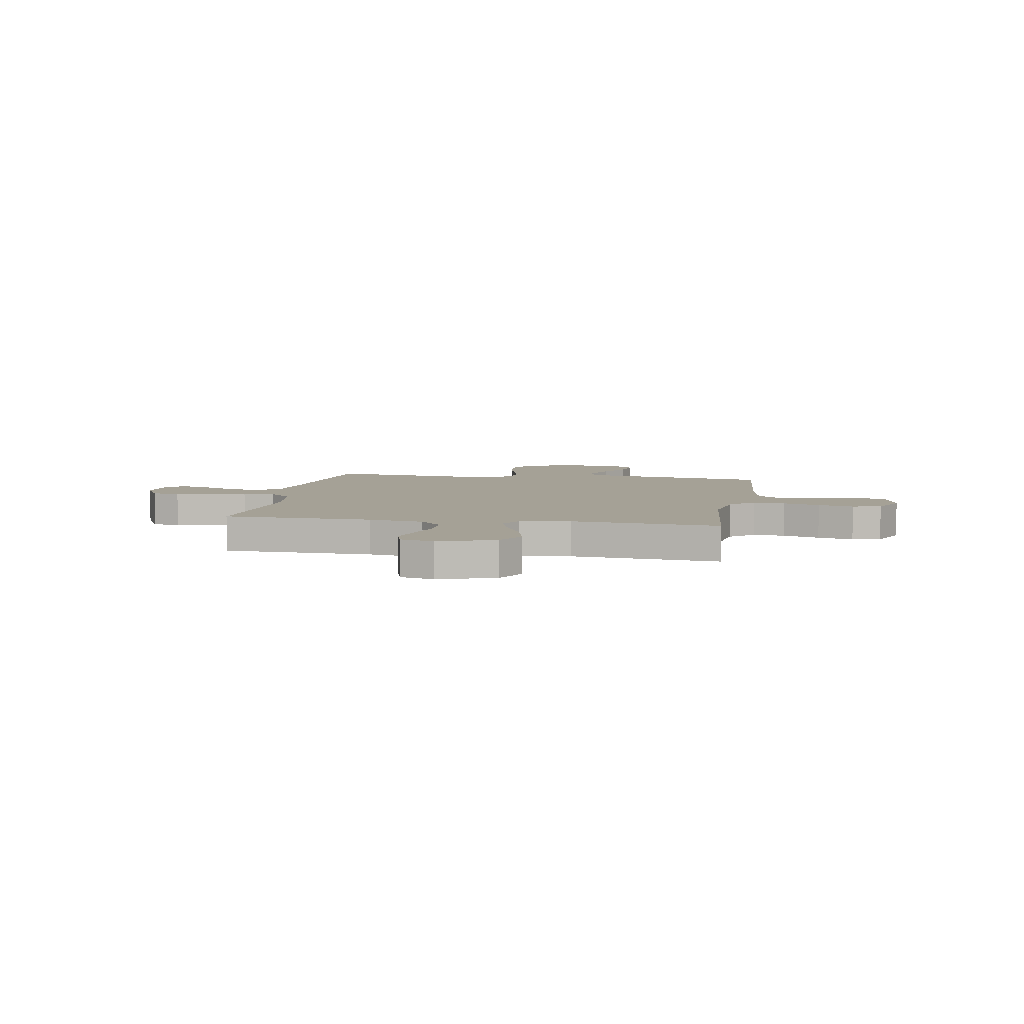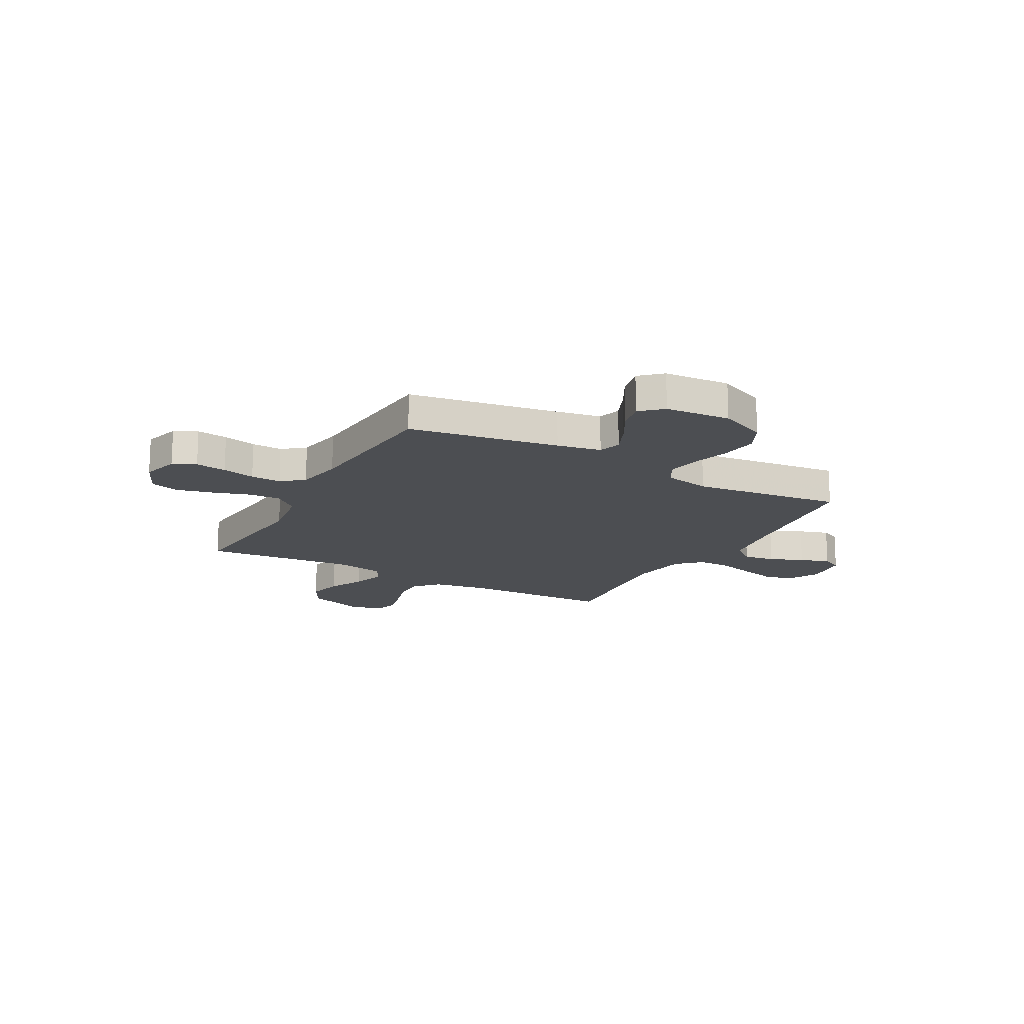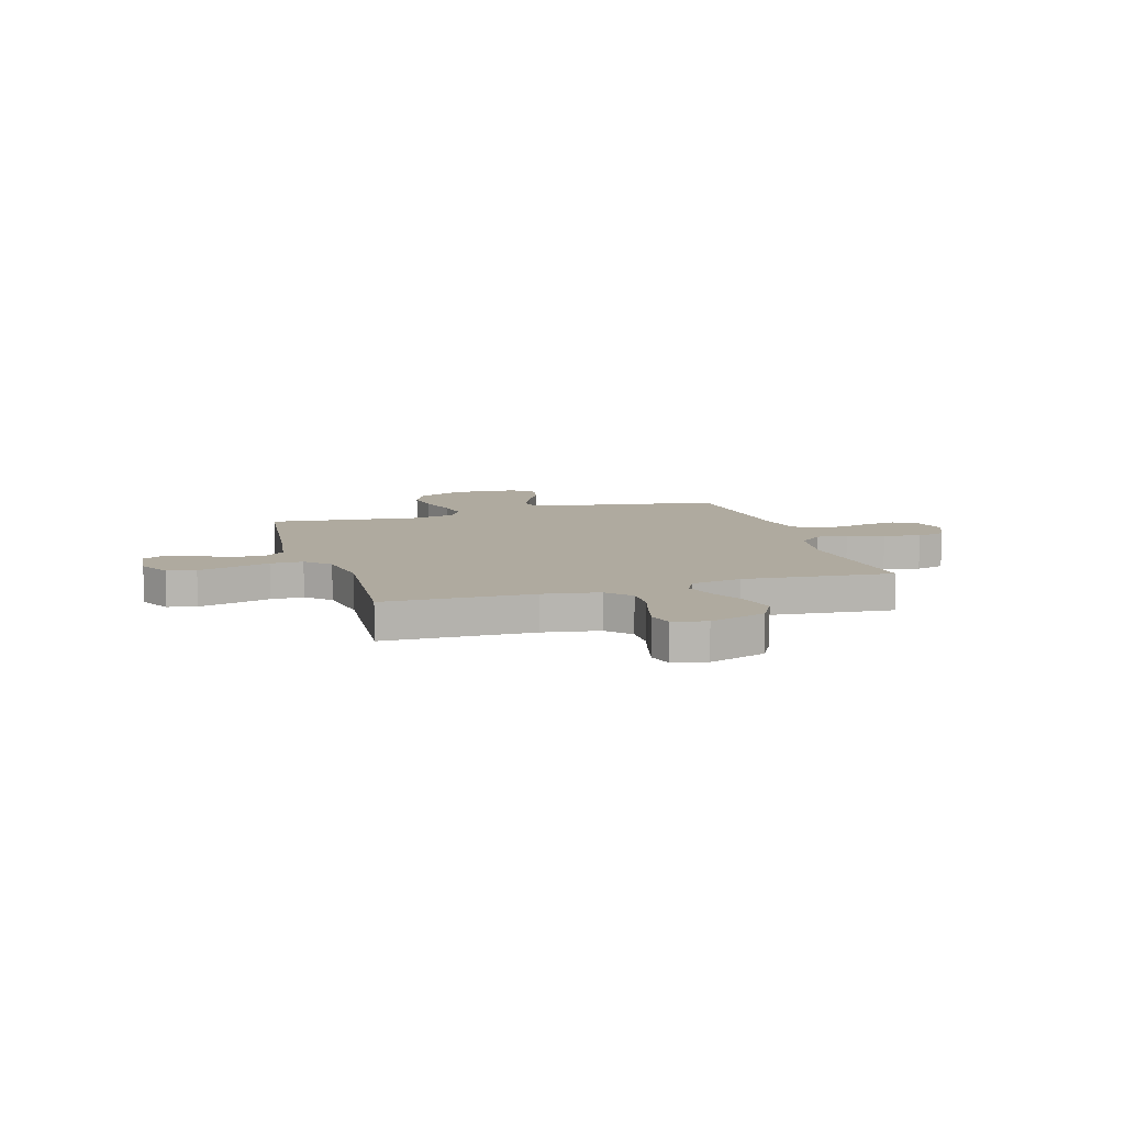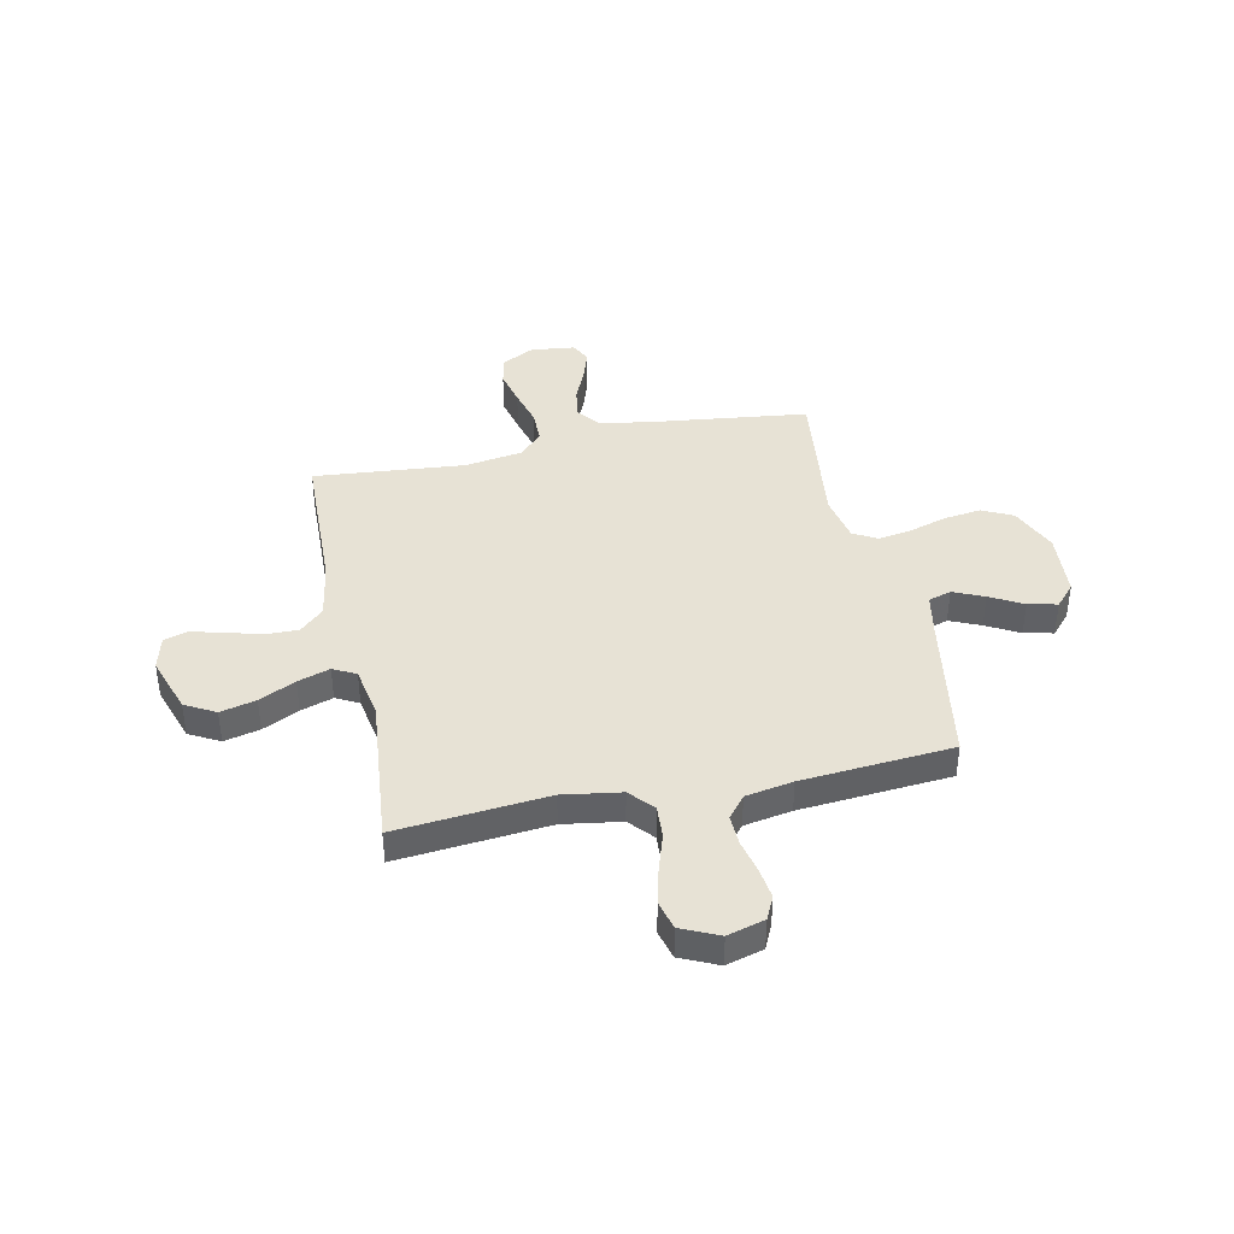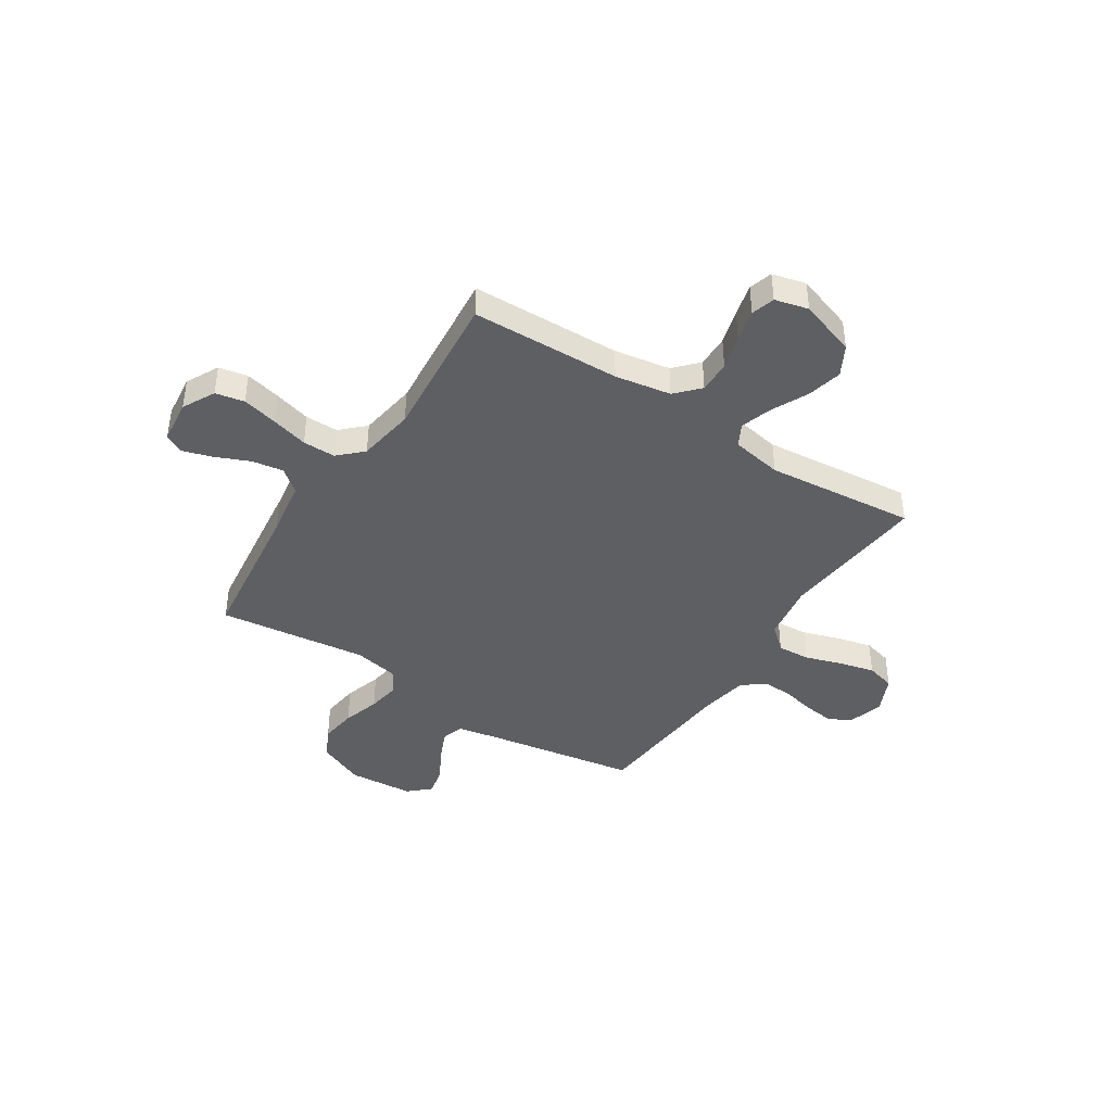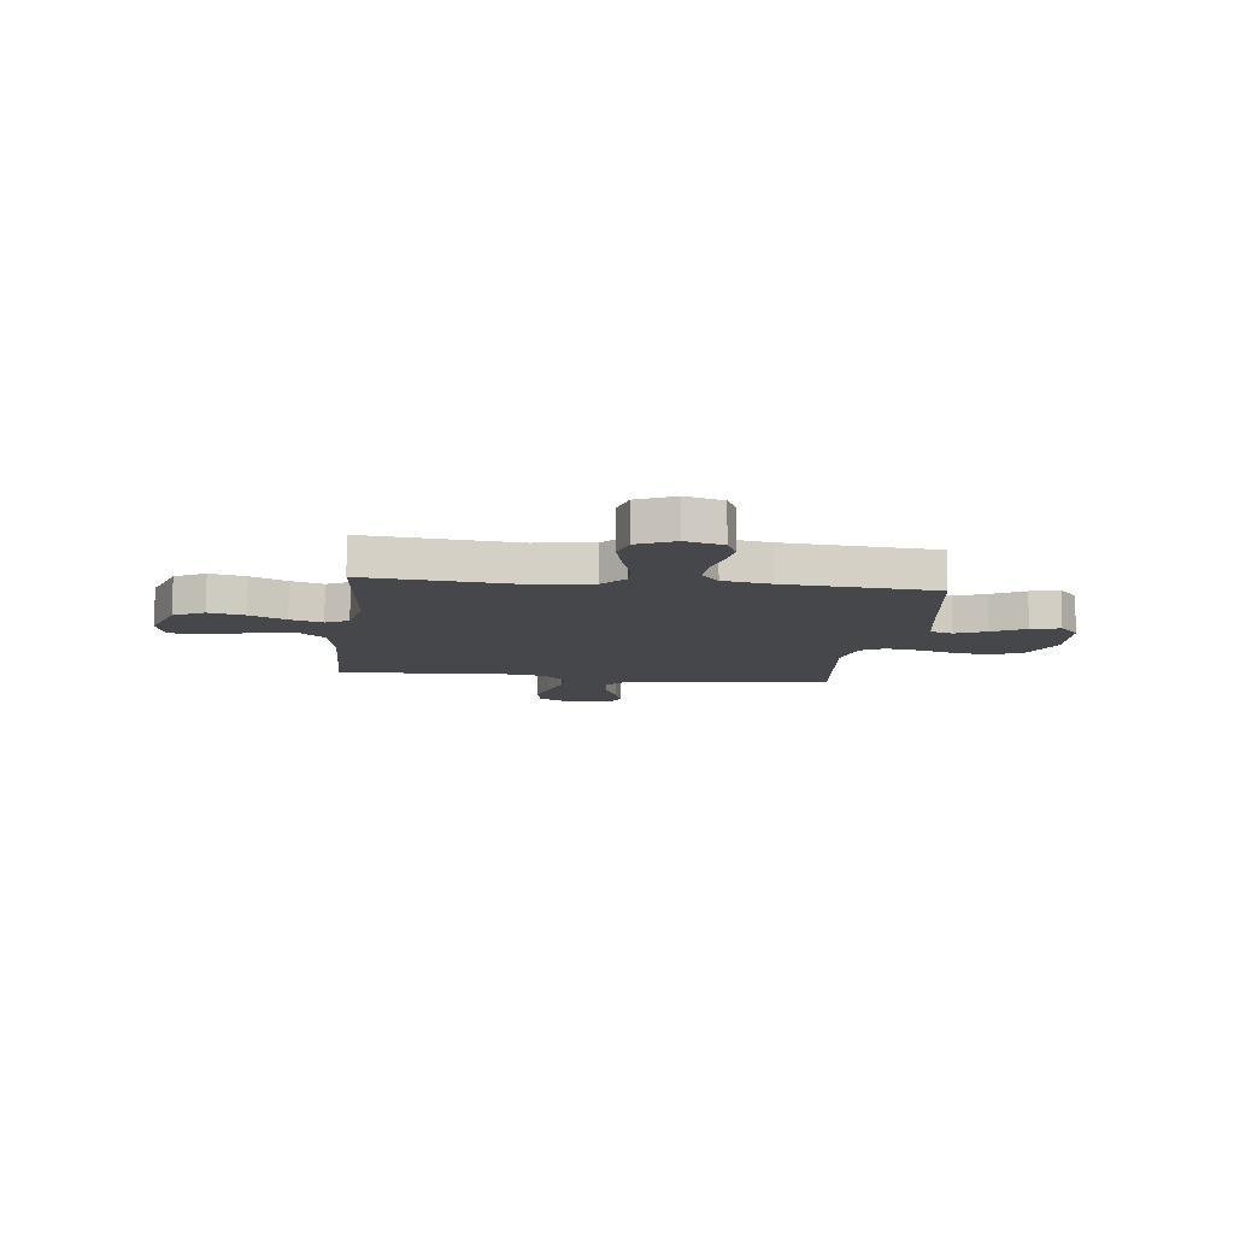
<metadata>
{"format":"obj","ext":"obj","renderer":"f3d","projection":"perspective","resolution":1024,"background":"white","views":[{"elev":6.1,"azim":9.8,"up":"+Y"},{"elev":-16.5,"azim":151.1,"up":"+Y"},{"elev":9.5,"azim":-17.1,"up":"+Y"},{"elev":40.3,"azim":78.0,"up":"+Y"},{"elev":-41.9,"azim":-32.9,"up":"+Y"},{"elev":-10.3,"azim":83.1,"up":"+Y"}]}
</metadata>
<code>
v 0.5 0.07 0.5
v 0.472 0.07 0.2
v 0.49 0.07 0.085
v 0.538 0.07 0.043
v 0.603 0.07 0.047
v 0.677 0.07 0.071
v 0.749 0.07 0.089
v 0.807 0.07 0.074
v 0.841 0.07 0
v 0.82 0.07 -0.074
v 0.774 0.07 -0.096
v 0.712 0.07 -0.088
v 0.646 0.07 -0.073
v 0.585 0.07 -0.071
v 0.541 0.07 -0.106
v 0.524 0.07 -0.2
v 0.5 0.07 -0.5
v 0.2 0.07 -0.55
v 0.112 0.07 -0.567
v 0.098 0.07 -0.612
v 0.125 0.07 -0.673
v 0.161 0.07 -0.738
v 0.174 0.07 -0.796
v 0.131 0.07 -0.835
v 0 0.07 -0.845
v -0.095 0.07 -0.804
v -0.125 0.07 -0.743
v -0.115 0.07 -0.669
v -0.092 0.07 -0.594
v -0.081 0.07 -0.528
v -0.108 0.07 -0.481
v -0.2 0.07 -0.463
v -0.5 0.07 -0.5
v -0.537 0.07 -0.2
v -0.555 0.07 -0.087
v -0.601 0.07 -0.05
v -0.664 0.07 -0.06
v -0.731 0.07 -0.089
v -0.791 0.07 -0.108
v -0.831 0.07 -0.088
v -0.841 0.07 0
v -0.807 0.07 0.065
v -0.749 0.07 0.077
v -0.678 0.07 0.06
v -0.604 0.07 0.04
v -0.538 0.07 0.04
v -0.491 0.07 0.085
v -0.473 0.07 0.2
v -0.5 0.07 0.5
v -0.2 0.07 0.509
v -0.088 0.07 0.528
v -0.044 0.07 0.575
v -0.045 0.07 0.64
v -0.065 0.07 0.71
v -0.081 0.07 0.774
v -0.067 0.07 0.821
v 0 0.07 0.838
v 0.114 0.07 0.8
v 0.147 0.07 0.74
v 0.13 0.07 0.669
v 0.095 0.07 0.597
v 0.074 0.07 0.533
v 0.098 0.07 0.488
v 0.2 0.07 0.47
v 0.5 0 0.5
v 0.472 0 0.2
v 0.49 0 0.085
v 0.538 0 0.043
v 0.603 0 0.047
v 0.677 0 0.071
v 0.749 0 0.089
v 0.807 0 0.074
v 0.841 0 0
v 0.82 0 -0.074
v 0.774 0 -0.096
v 0.712 0 -0.088
v 0.646 0 -0.073
v 0.585 0 -0.071
v 0.541 0 -0.106
v 0.524 0 -0.2
v 0.5 0 -0.5
v 0.2 0 -0.55
v 0.112 0 -0.567
v 0.098 0 -0.612
v 0.125 0 -0.673
v 0.161 0 -0.738
v 0.174 0 -0.796
v 0.131 0 -0.835
v 0 0 -0.845
v -0.095 0 -0.804
v -0.125 0 -0.743
v -0.115 0 -0.669
v -0.092 0 -0.594
v -0.081 0 -0.528
v -0.108 0 -0.481
v -0.2 0 -0.463
v -0.5 0 -0.5
v -0.537 0 -0.2
v -0.555 0 -0.087
v -0.601 0 -0.05
v -0.664 0 -0.06
v -0.731 0 -0.089
v -0.791 0 -0.108
v -0.831 0 -0.088
v -0.841 0 0
v -0.807 0 0.065
v -0.749 0 0.077
v -0.678 0 0.06
v -0.604 0 0.04
v -0.538 0 0.04
v -0.491 0 0.085
v -0.473 0 0.2
v -0.5 0 0.5
v -0.2 0 0.509
v -0.088 0 0.528
v -0.044 0 0.575
v -0.045 0 0.64
v -0.065 0 0.71
v -0.081 0 0.774
v -0.067 0 0.821
v 0 0 0.838
v 0.114 0 0.8
v 0.147 0 0.74
v 0.13 0 0.669
v 0.095 0 0.597
v 0.074 0 0.533
v 0.098 0 0.488
v 0.2 0 0.47
f 59 60 61
f 58 59 61
f 57 58 61
f 56 57 61
f 55 56 61
f 54 55 61
f 53 54 61
f 52 53 61 62
f 51 52 62 63
f 48 49 50
f 50 51 63
f 48 50 63
f 47 48 63
f 43 44 45
f 42 43 45
f 41 42 45
f 40 41 45
f 39 40 45
f 38 39 45
f 37 38 45
f 36 37 45 46
f 47 63 64
f 46 47 64
f 36 46 64
f 35 36 64
f 27 28 29
f 26 27 29
f 25 26 29
f 24 25 29
f 23 24 29
f 22 23 29
f 21 22 29
f 20 21 29 30
f 19 20 30 31
f 16 17 18
f 18 19 31
f 16 18 31
f 15 16 31
f 11 12 13
f 10 11 13
f 9 10 13
f 8 9 13
f 7 8 13
f 6 7 13
f 5 6 13
f 4 5 13 14
f 15 31 32
f 14 15 32
f 4 14 32
f 3 4 32
f 64 1 2
f 35 64 2
f 34 35 2
f 32 33 34
f 3 32 34
f 2 3 34
f 125 124 123
f 125 123 122
f 125 122 121
f 125 121 120
f 125 120 119
f 125 119 118
f 125 118 117
f 126 125 117 116
f 127 126 116 115
f 114 113 112
f 127 115 114
f 127 114 112
f 127 112 111
f 109 108 107
f 109 107 106
f 109 106 105
f 109 105 104
f 109 104 103
f 109 103 102
f 109 102 101
f 110 109 101 100
f 128 127 111
f 128 111 110
f 128 110 100
f 128 100 99
f 93 92 91
f 93 91 90
f 93 90 89
f 93 89 88
f 93 88 87
f 93 87 86
f 93 86 85
f 94 93 85 84
f 95 94 84 83
f 82 81 80
f 95 83 82
f 95 82 80
f 95 80 79
f 77 76 75
f 77 75 74
f 77 74 73
f 77 73 72
f 77 72 71
f 77 71 70
f 77 70 69
f 78 77 69 68
f 96 95 79
f 96 79 78
f 96 78 68
f 96 68 67
f 66 65 128
f 66 128 99
f 66 99 98
f 98 97 96
f 98 96 67
f 98 67 66
f 1 65 66 2
f 2 66 67 3
f 3 67 68 4
f 4 68 69 5
f 5 69 70 6
f 6 70 71 7
f 7 71 72 8
f 8 72 73 9
f 9 73 74 10
f 10 74 75 11
f 11 75 76 12
f 12 76 77 13
f 13 77 78 14
f 14 78 79 15
f 15 79 80 16
f 16 80 81 17
f 17 81 82 18
f 18 82 83 19
f 19 83 84 20
f 20 84 85 21
f 21 85 86 22
f 22 86 87 23
f 23 87 88 24
f 24 88 89 25
f 25 89 90 26
f 26 90 91 27
f 27 91 92 28
f 28 92 93 29
f 29 93 94 30
f 30 94 95 31
f 31 95 96 32
f 32 96 97 33
f 33 97 98 34
f 34 98 99 35
f 35 99 100 36
f 36 100 101 37
f 37 101 102 38
f 38 102 103 39
f 39 103 104 40
f 40 104 105 41
f 41 105 106 42
f 42 106 107 43
f 43 107 108 44
f 44 108 109 45
f 45 109 110 46
f 46 110 111 47
f 47 111 112 48
f 48 112 113 49
f 49 113 114 50
f 50 114 115 51
f 51 115 116 52
f 52 116 117 53
f 53 117 118 54
f 54 118 119 55
f 55 119 120 56
f 56 120 121 57
f 57 121 122 58
f 58 122 123 59
f 59 123 124 60
f 60 124 125 61
f 61 125 126 62
f 62 126 127 63
f 63 127 128 64
f 64 128 65 1

</code>
